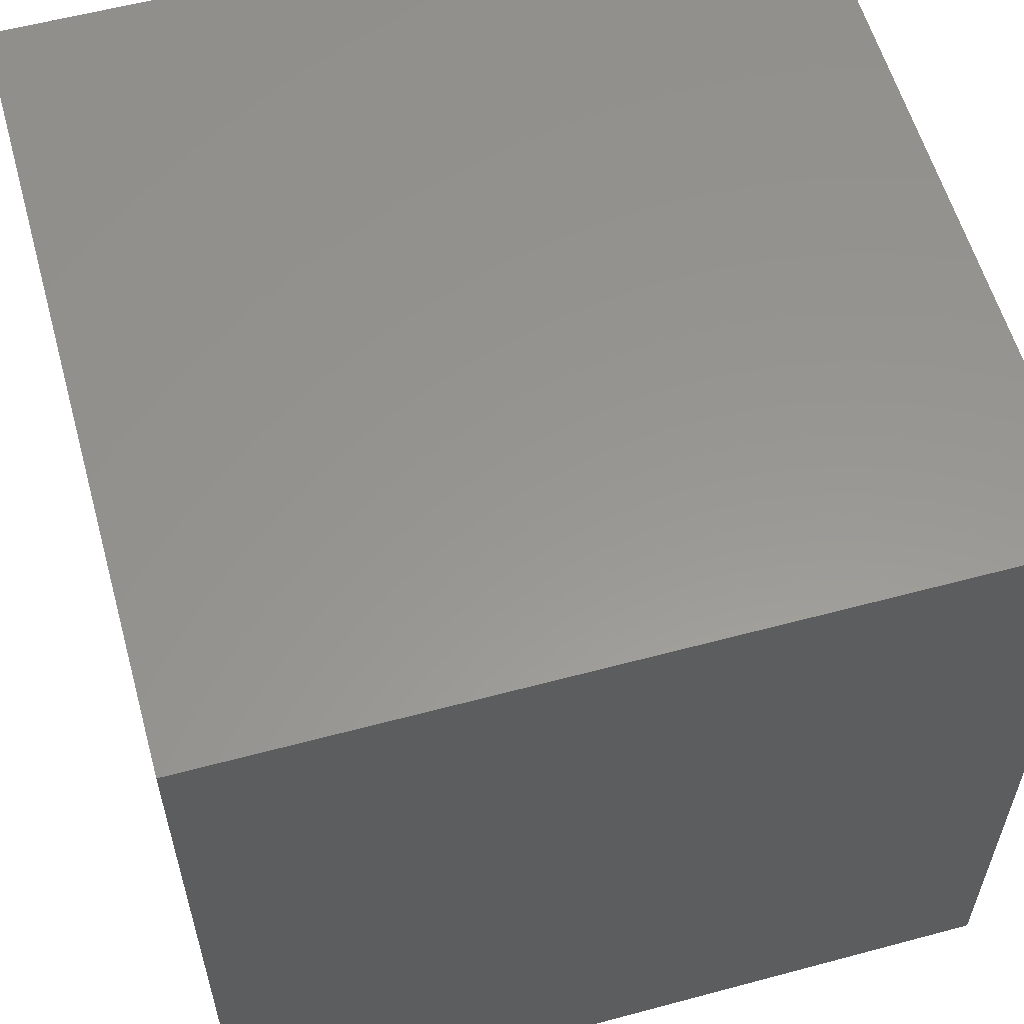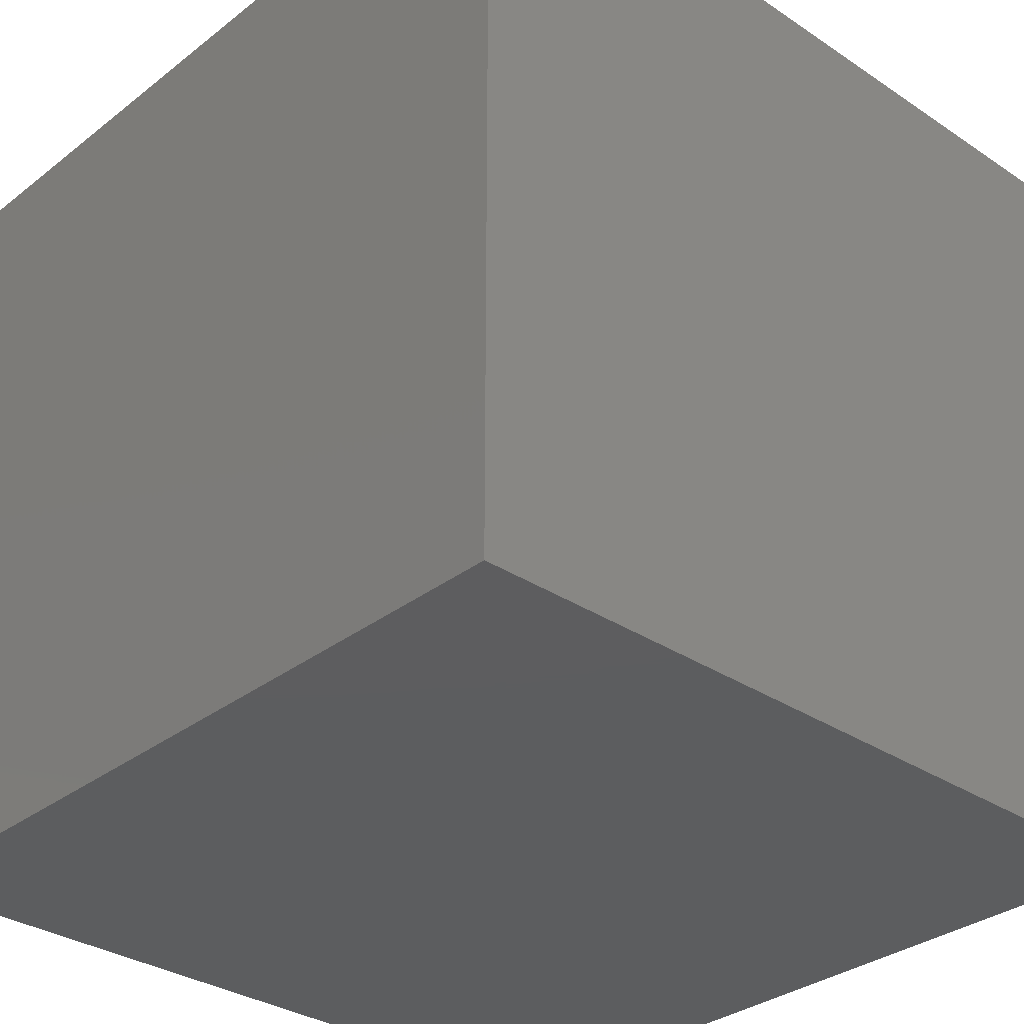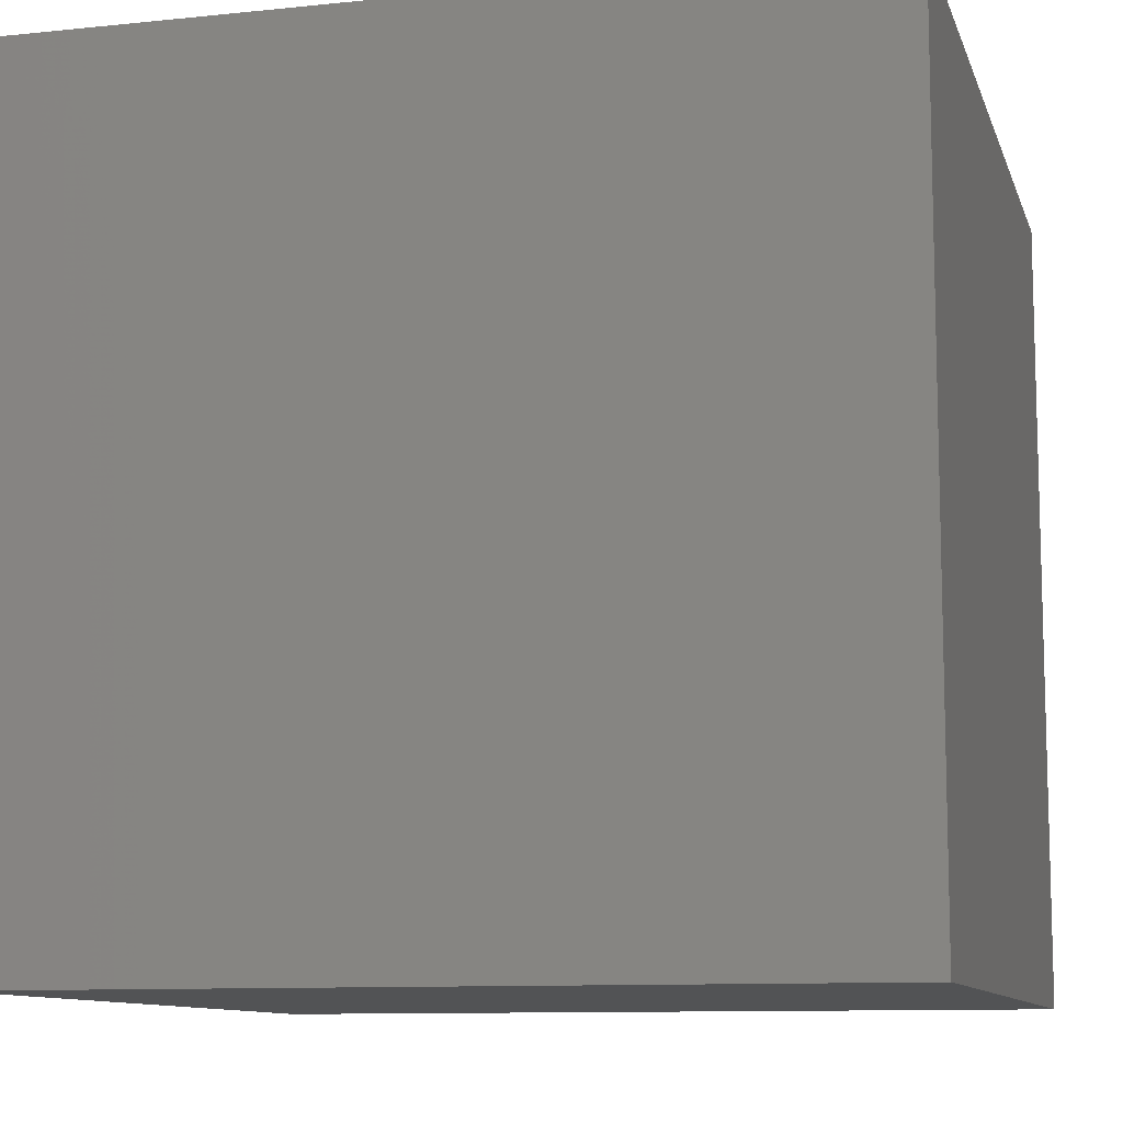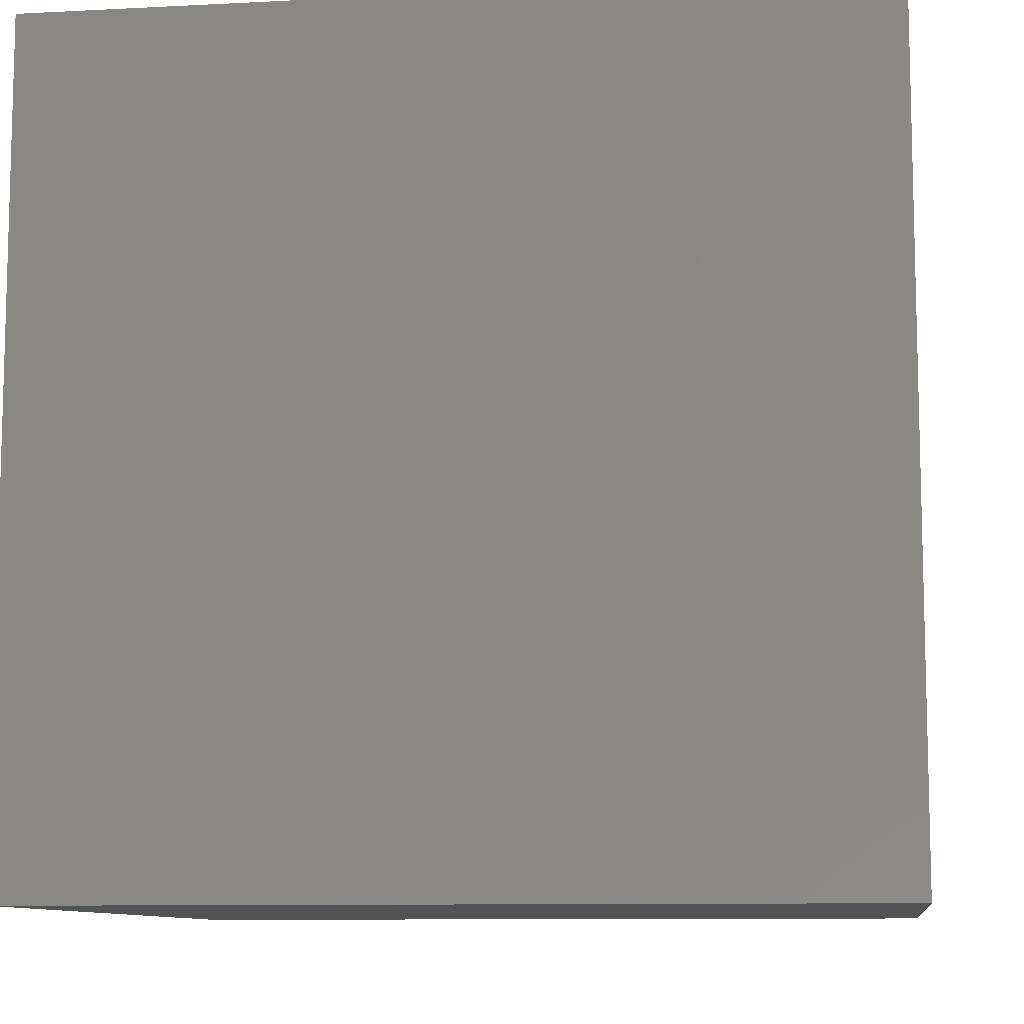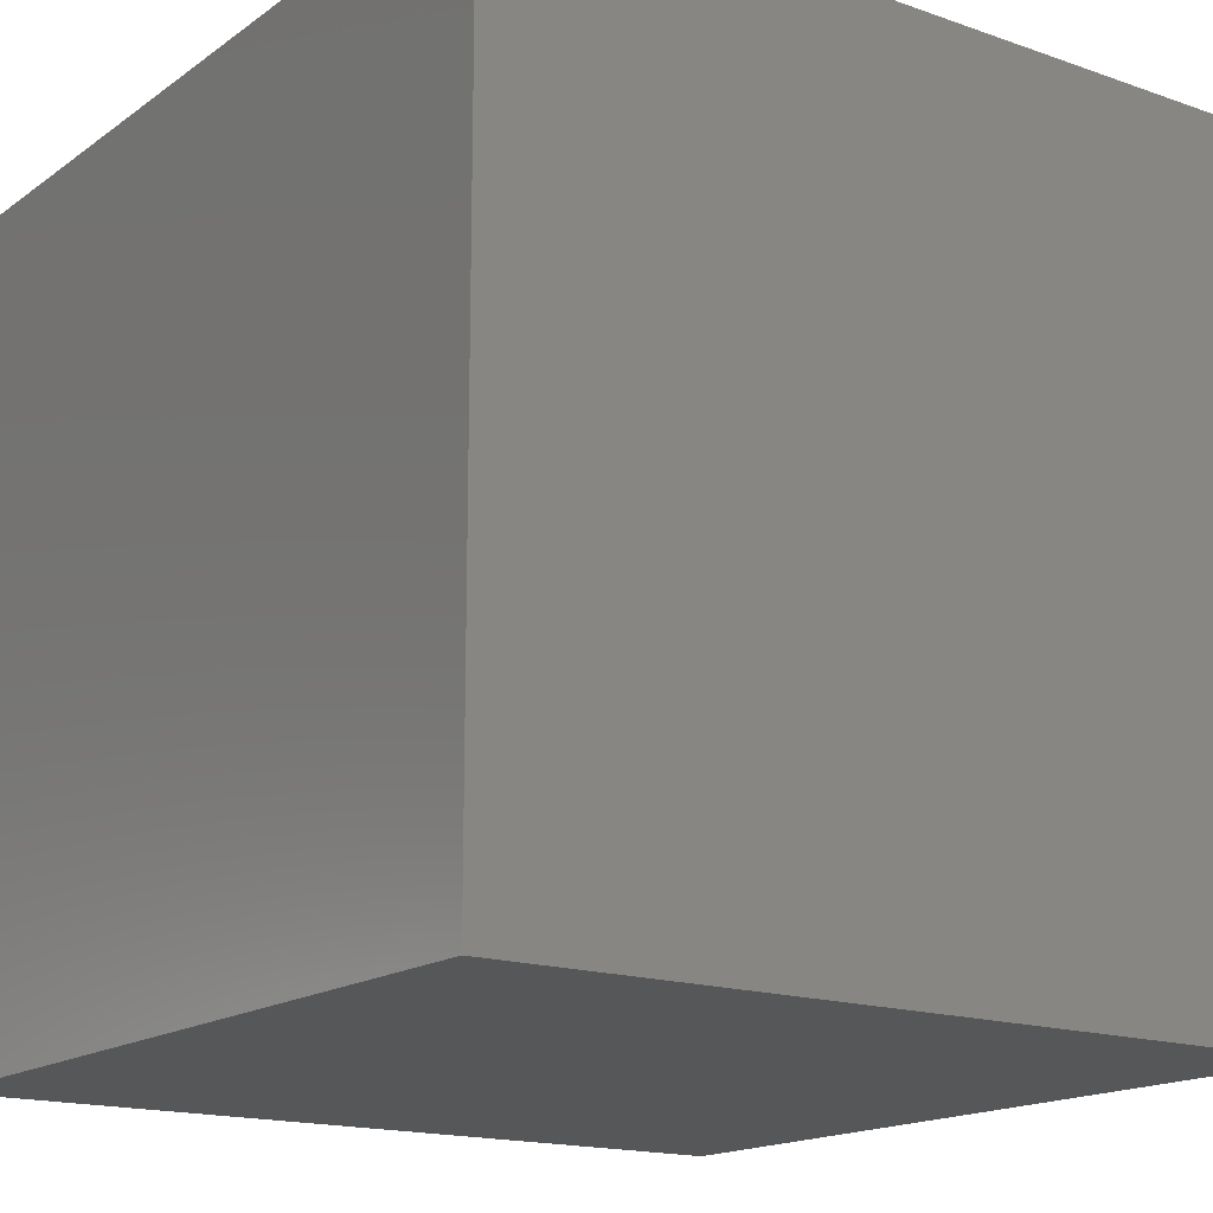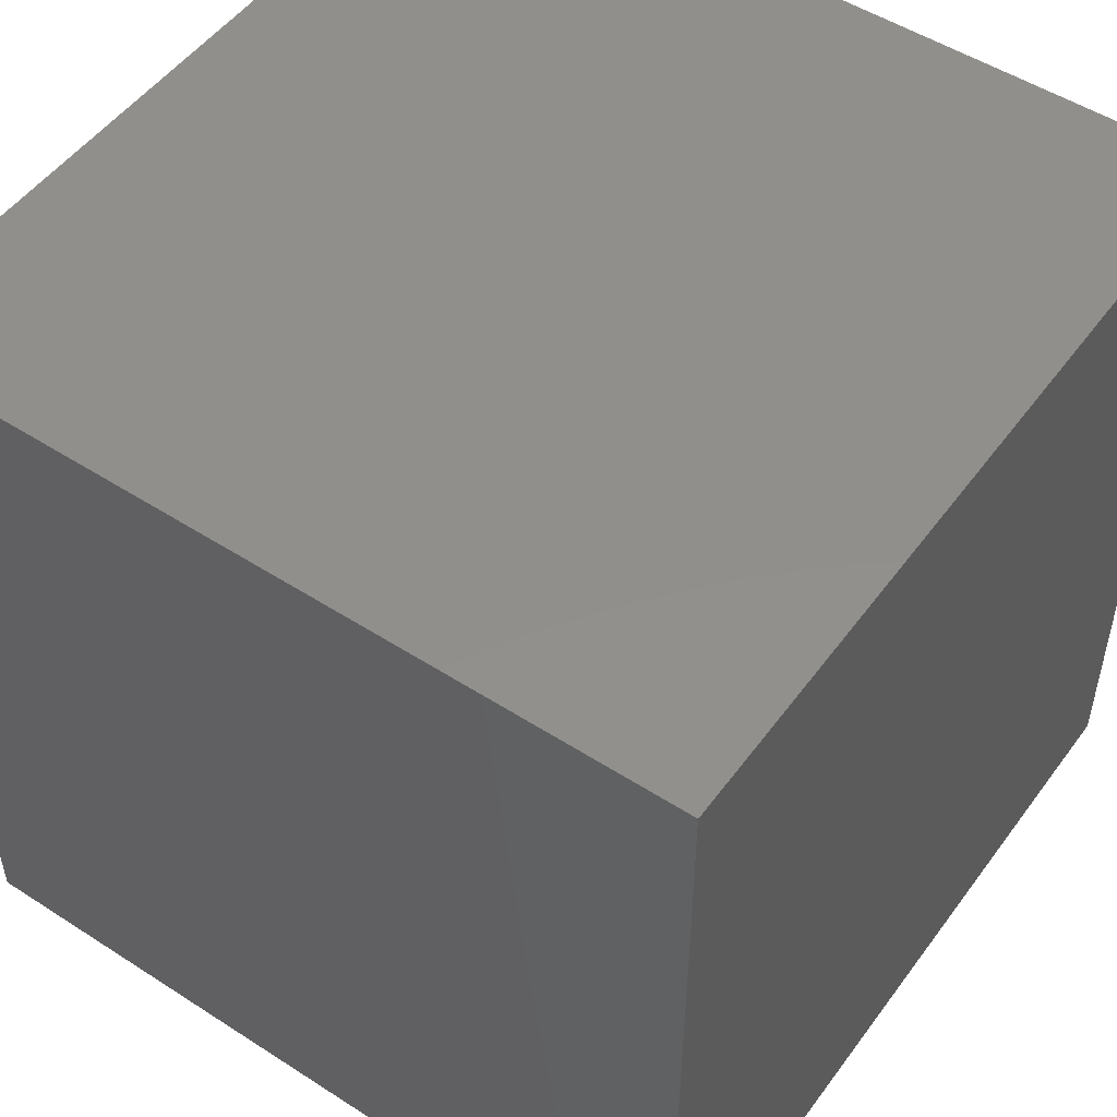
<metadata>
{"format":"stl","ext":"stl","renderer":"f3d","projection":"perspective","resolution":1024,"background":"white","views":[{"elev":58.3,"azim":-105.5,"up":"+Z"},{"elev":-32.3,"azim":-132.9,"up":"+Y"},{"elev":-10.2,"azim":-165.2,"up":"+Z"},{"elev":-9.6,"azim":-172.3,"up":"+Y"},{"elev":-16.5,"azim":-35.5,"up":"+Z"},{"elev":51.0,"azim":-54.9,"up":"+Y"}]}
</metadata>
<code>
# stl→obj: 8 verts, 12 faces
v 1 -1 1
v -1 -1 1
v -1 -1 -1
v -1 1 -1
v -1 1 1
v 1 1 1
v 1 1 -1
v 1 -1 -1
f 1 2 3
f 4 5 6
f 7 6 1
f 6 5 2
f 2 5 4
f 8 3 4
f 8 1 3
f 7 4 6
f 8 7 1
f 1 6 2
f 3 2 4
f 7 8 4

</code>
